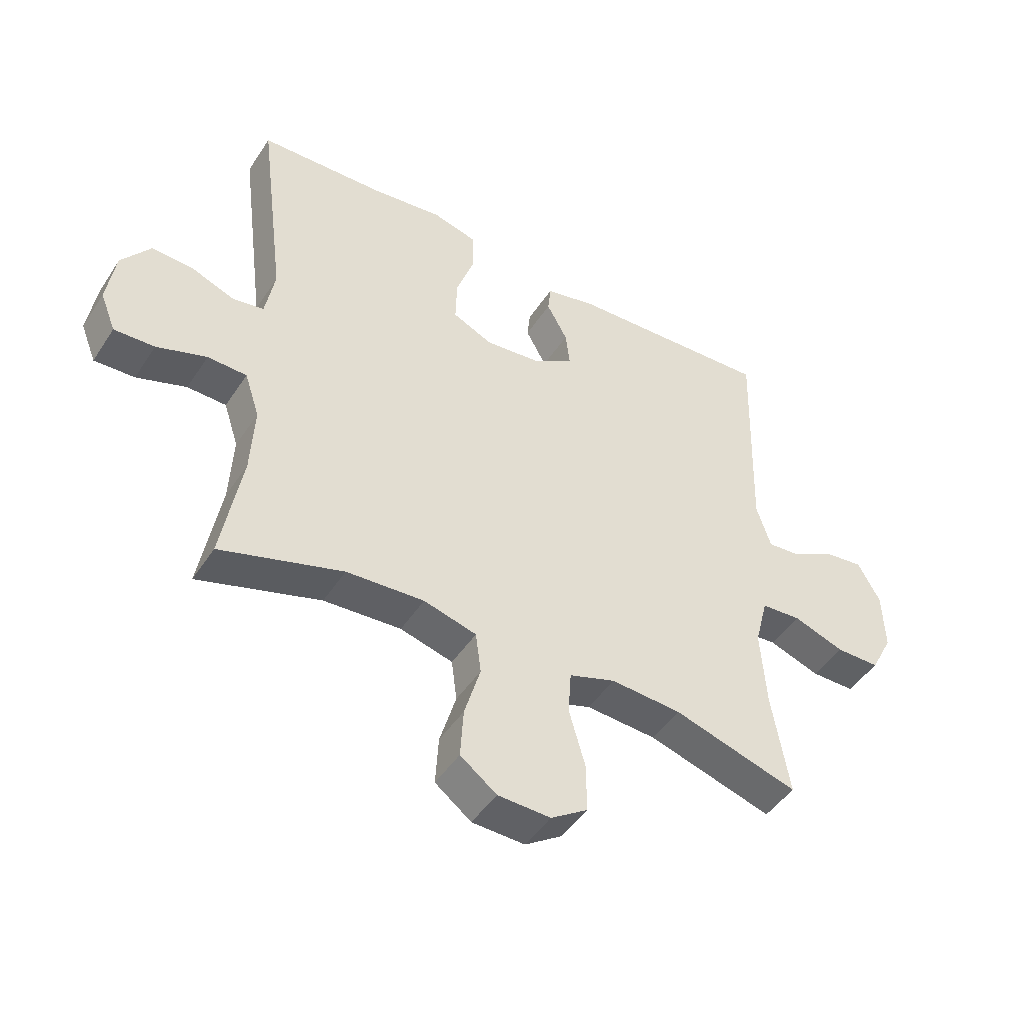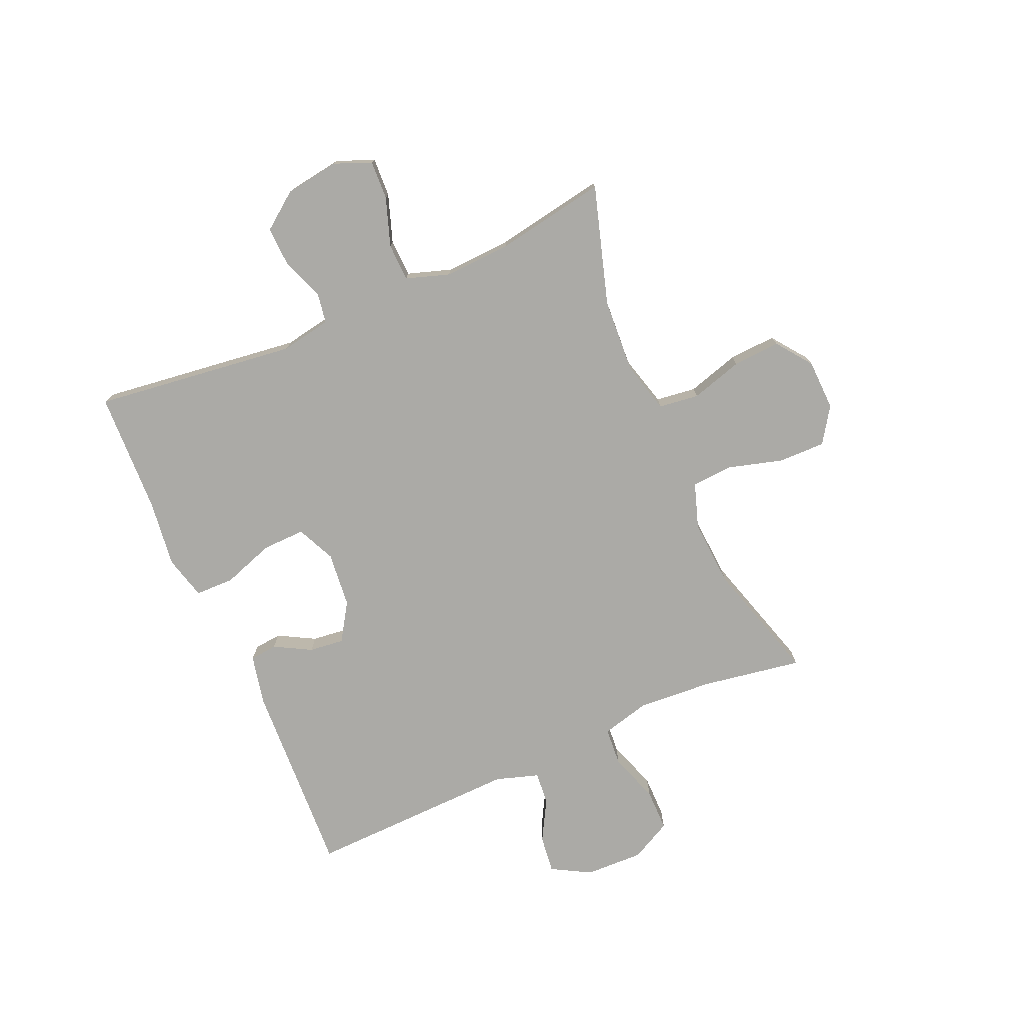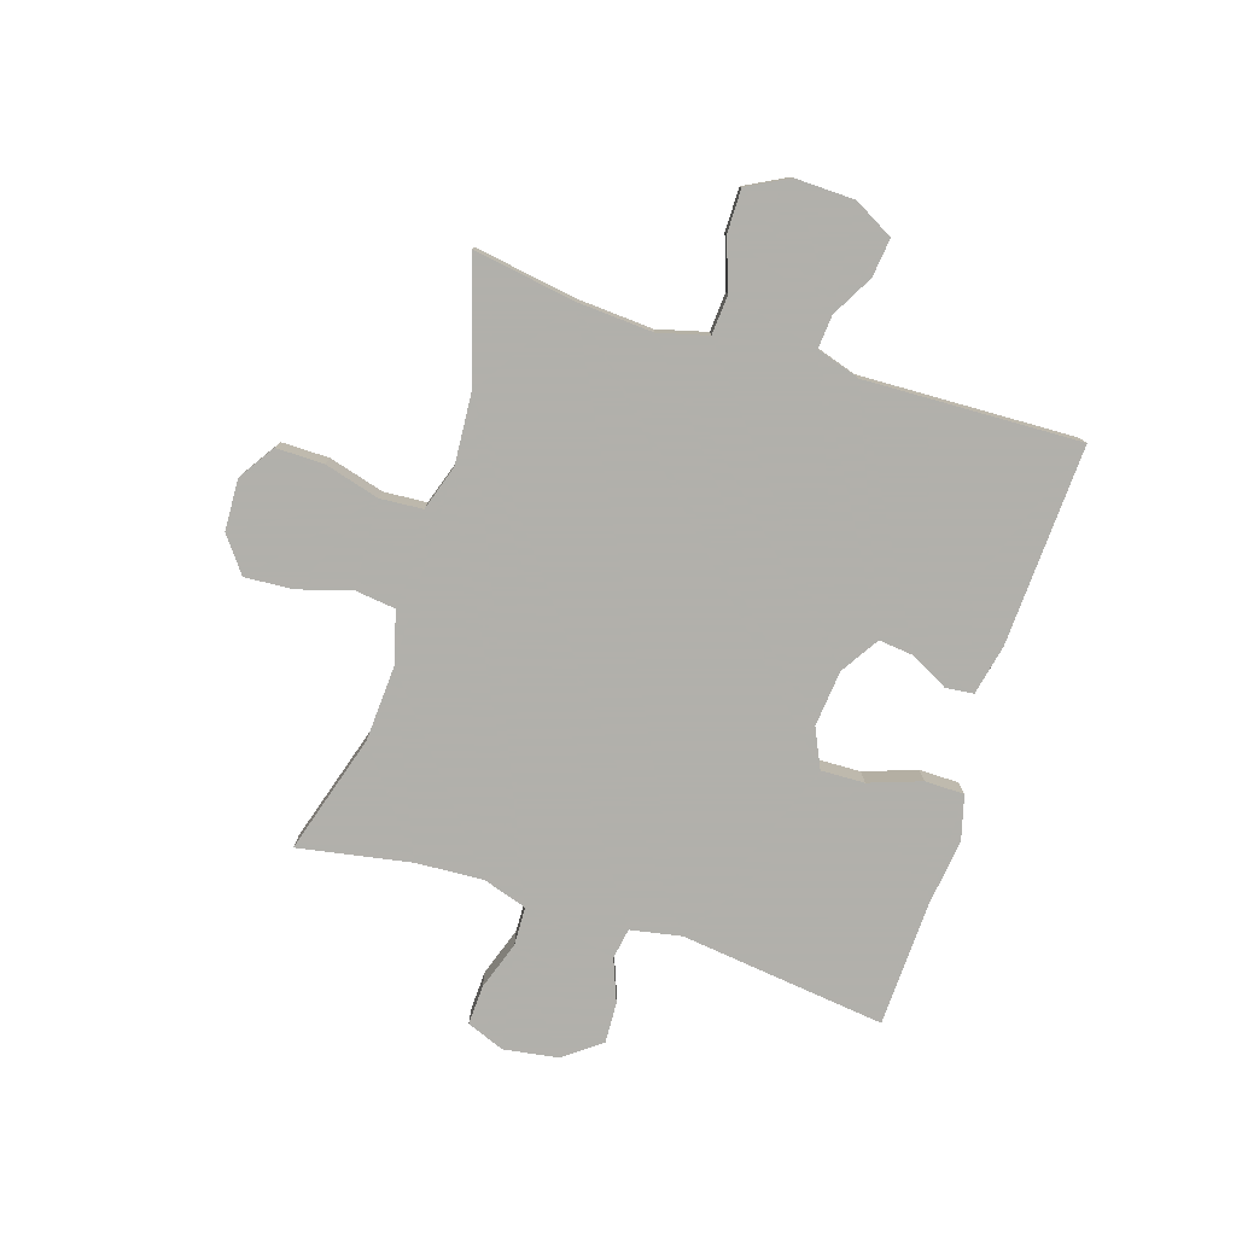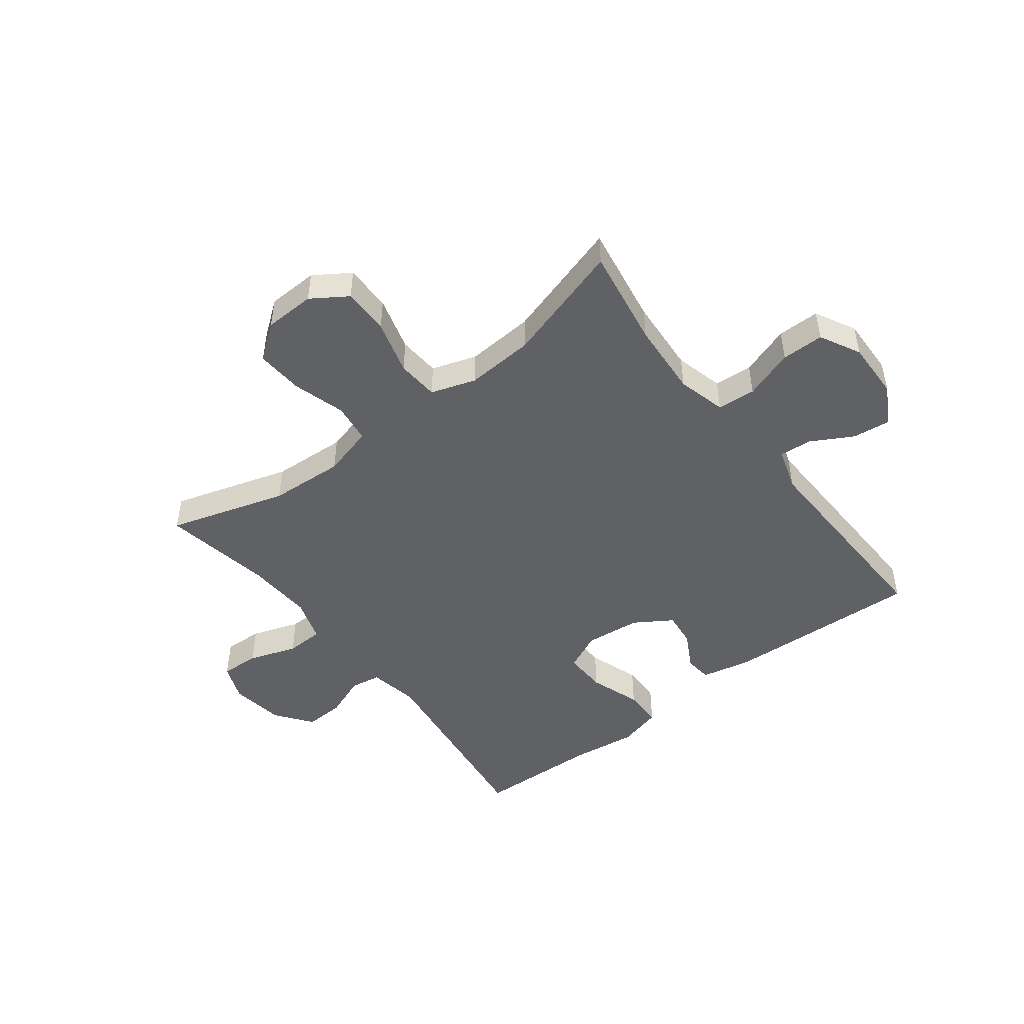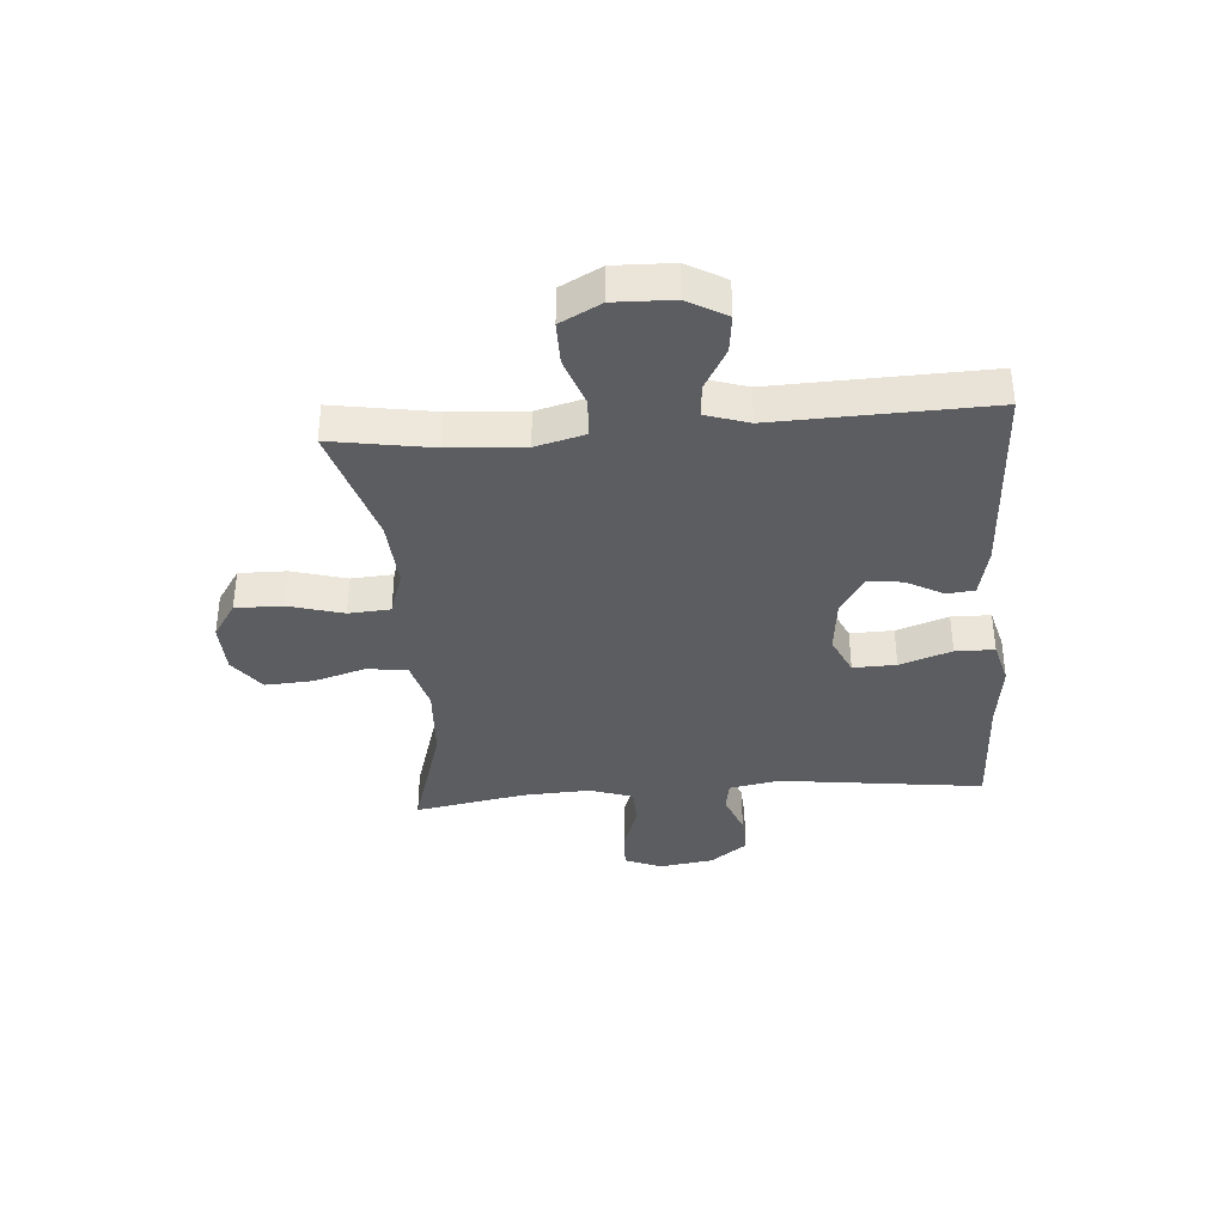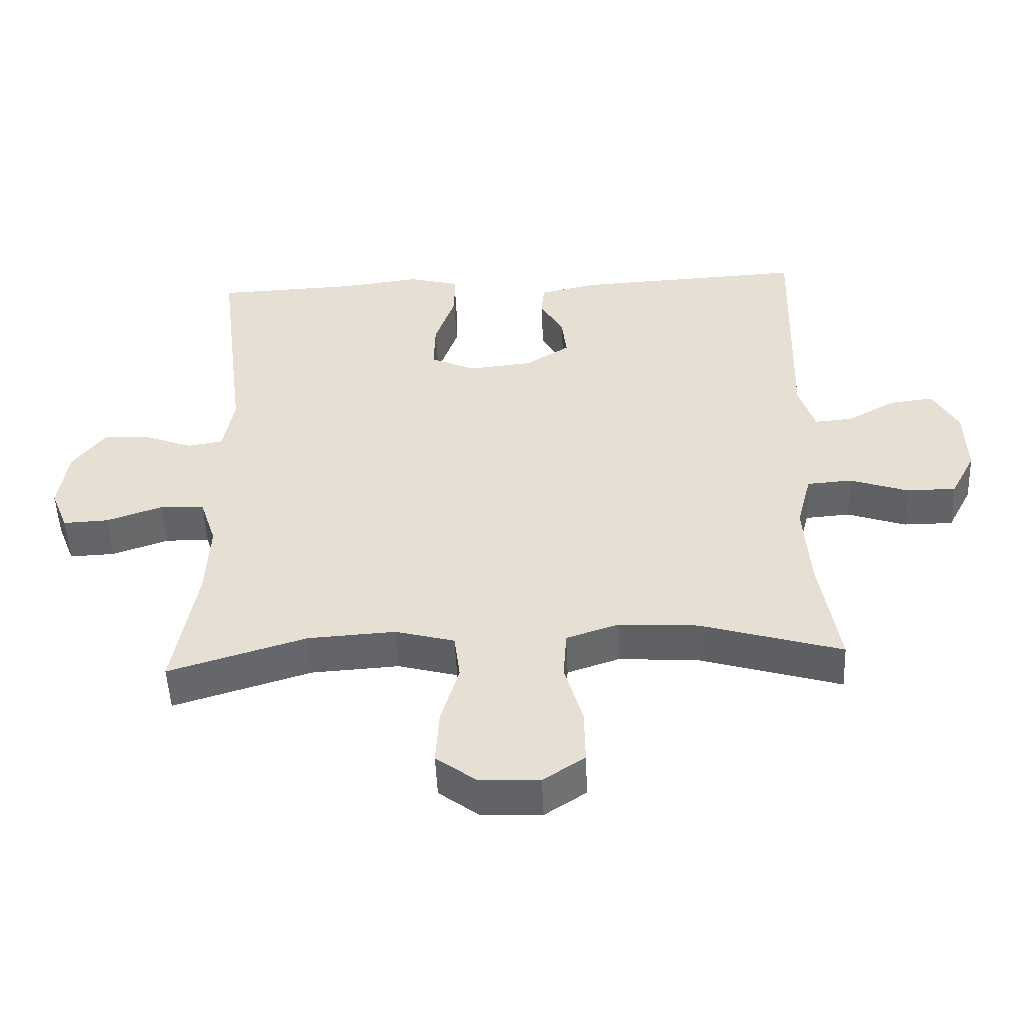
<metadata>
{"format":"obj","ext":"obj","renderer":"f3d","projection":"perspective","resolution":1024,"background":"white","views":[{"elev":-46.6,"azim":148.5,"up":"+Z"},{"elev":-75.8,"azim":113.6,"up":"+Y"},{"elev":-78.5,"azim":-107.4,"up":"+Y"},{"elev":-47.9,"azim":-142.4,"up":"+Y"},{"elev":-37.0,"azim":-85.5,"up":"+Y"},{"elev":-50.9,"azim":-177.5,"up":"+Z"}]}
</metadata>
<code>
v -0.5 0.07 -0.5
v -0.471 0.07 -0.325
v -0.462 0.07 -0.194
v -0.484 0.07 -0.109
v -0.551 0.07 -0.104
v -0.638 0.07 -0.134
v -0.712 0.07 -0.134
v -0.749 0.07 -0.063
v -0.746 0.07 0.039
v -0.708 0.07 0.107
v -0.642 0.07 0.099
v -0.57 0.07 0.059
v -0.513 0.07 0.054
v -0.489 0.07 0.129
v -0.5 0.07 0.5
v -0.156 0.07 0.483
v -0.069 0.07 0.464
v -0.064 0.07 0.416
v -0.099 0.07 0.352
v -0.106 0.07 0.291
v -0.04 0.07 0.249
v 0.057 0.07 0.239
v 0.124 0.07 0.27
v 0.122 0.07 0.345
v 0.091 0.07 0.435
v 0.092 0.07 0.503
v 0.168 0.07 0.523
v 0.286 0.07 0.508
v 0.5 0.07 0.5
v 0.455 0.07 0.145
v 0.471 0.07 0.057
v 0.524 0.07 0.048
v 0.597 0.07 0.076
v 0.667 0.07 0.079
v 0.715 0.07 0.015
v 0.729 0.07 -0.079
v 0.703 0.07 -0.144
v 0.635 0.07 -0.141
v 0.551 0.07 -0.112
v 0.485 0.07 -0.114
v 0.46 0.07 -0.19
v 0.466 0.07 -0.307
v 0.5 0.07 -0.5
v 0.294 0.07 -0.437
v 0.163 0.07 -0.429
v 0.074 0.07 -0.453
v 0.065 0.07 -0.523
v 0.092 0.07 -0.614
v 0.097 0.07 -0.697
v 0.036 0.07 -0.743
v -0.053 0.07 -0.746
v -0.115 0.07 -0.705
v -0.114 0.07 -0.623
v -0.087 0.07 -0.528
v -0.092 0.07 -0.455
v -0.17 0.07 -0.429
v -0.289 0.07 -0.437
v -0.5 0 -0.5
v -0.471 0 -0.325
v -0.462 0 -0.194
v -0.484 0 -0.109
v -0.551 0 -0.104
v -0.638 0 -0.134
v -0.712 0 -0.134
v -0.749 0 -0.063
v -0.746 0 0.039
v -0.708 0 0.107
v -0.642 0 0.099
v -0.57 0 0.059
v -0.513 0 0.054
v -0.489 0 0.129
v -0.5 0 0.5
v -0.156 0 0.483
v -0.069 0 0.464
v -0.064 0 0.416
v -0.099 0 0.352
v -0.106 0 0.291
v -0.04 0 0.249
v 0.057 0 0.239
v 0.124 0 0.27
v 0.122 0 0.345
v 0.091 0 0.435
v 0.092 0 0.503
v 0.168 0 0.523
v 0.286 0 0.508
v 0.5 0 0.5
v 0.455 0 0.145
v 0.471 0 0.057
v 0.524 0 0.048
v 0.597 0 0.076
v 0.667 0 0.079
v 0.715 0 0.015
v 0.729 0 -0.079
v 0.703 0 -0.144
v 0.635 0 -0.141
v 0.551 0 -0.112
v 0.485 0 -0.114
v 0.46 0 -0.19
v 0.466 0 -0.307
v 0.5 0 -0.5
v 0.294 0 -0.437
v 0.163 0 -0.429
v 0.074 0 -0.453
v 0.065 0 -0.523
v 0.092 0 -0.614
v 0.097 0 -0.697
v 0.036 0 -0.743
v -0.053 0 -0.746
v -0.115 0 -0.705
v -0.114 0 -0.623
v -0.087 0 -0.528
v -0.092 0 -0.455
v -0.17 0 -0.429
v -0.289 0 -0.437
f 52 53 54
f 51 52 54
f 50 51 54
f 49 50 54
f 48 49 54
f 47 48 54
f 46 47 54 55
f 45 46 55 56
f 42 43 44
f 41 42 44 45
f 40 41 45 56
f 37 38 39
f 36 37 39
f 35 36 39
f 34 35 39
f 33 34 39
f 32 33 39
f 31 32 39 40
f 40 56 57
f 31 40 57
f 30 31 57
f 26 27 28
f 25 26 28
f 24 25 28
f 28 29 30
f 24 28 30
f 23 24 30
f 17 18 19
f 16 17 19
f 15 16 19
f 14 15 19
f 13 14 19 20
f 10 11 12
f 9 10 12
f 8 9 12
f 7 8 12
f 6 7 12
f 5 6 12
f 4 5 12 13
f 13 20 21
f 4 13 21
f 3 4 21
f 57 1 2
f 30 57 2
f 23 30 2
f 22 23 2
f 2 3 21 22
f 111 110 109
f 111 109 108
f 111 108 107
f 111 107 106
f 111 106 105
f 111 105 104
f 112 111 104 103
f 113 112 103 102
f 101 100 99
f 102 101 99 98
f 113 102 98 97
f 96 95 94
f 96 94 93
f 96 93 92
f 96 92 91
f 96 91 90
f 96 90 89
f 97 96 89 88
f 114 113 97
f 114 97 88
f 114 88 87
f 85 84 83
f 85 83 82
f 85 82 81
f 87 86 85
f 87 85 81
f 87 81 80
f 76 75 74
f 76 74 73
f 76 73 72
f 76 72 71
f 77 76 71 70
f 69 68 67
f 69 67 66
f 69 66 65
f 69 65 64
f 69 64 63
f 69 63 62
f 70 69 62 61
f 78 77 70
f 78 70 61
f 78 61 60
f 59 58 114
f 59 114 87
f 59 87 80
f 59 80 79
f 79 78 60 59
f 1 58 59 2
f 2 59 60 3
f 3 60 61 4
f 4 61 62 5
f 5 62 63 6
f 6 63 64 7
f 7 64 65 8
f 8 65 66 9
f 9 66 67 10
f 10 67 68 11
f 11 68 69 12
f 12 69 70 13
f 13 70 71 14
f 14 71 72 15
f 15 72 73 16
f 16 73 74 17
f 17 74 75 18
f 18 75 76 19
f 19 76 77 20
f 20 77 78 21
f 21 78 79 22
f 22 79 80 23
f 23 80 81 24
f 24 81 82 25
f 25 82 83 26
f 26 83 84 27
f 27 84 85 28
f 28 85 86 29
f 29 86 87 30
f 30 87 88 31
f 31 88 89 32
f 32 89 90 33
f 33 90 91 34
f 34 91 92 35
f 35 92 93 36
f 36 93 94 37
f 37 94 95 38
f 38 95 96 39
f 39 96 97 40
f 40 97 98 41
f 41 98 99 42
f 42 99 100 43
f 43 100 101 44
f 44 101 102 45
f 45 102 103 46
f 46 103 104 47
f 47 104 105 48
f 48 105 106 49
f 49 106 107 50
f 50 107 108 51
f 51 108 109 52
f 52 109 110 53
f 53 110 111 54
f 54 111 112 55
f 55 112 113 56
f 56 113 114 57
f 57 114 58 1

</code>
